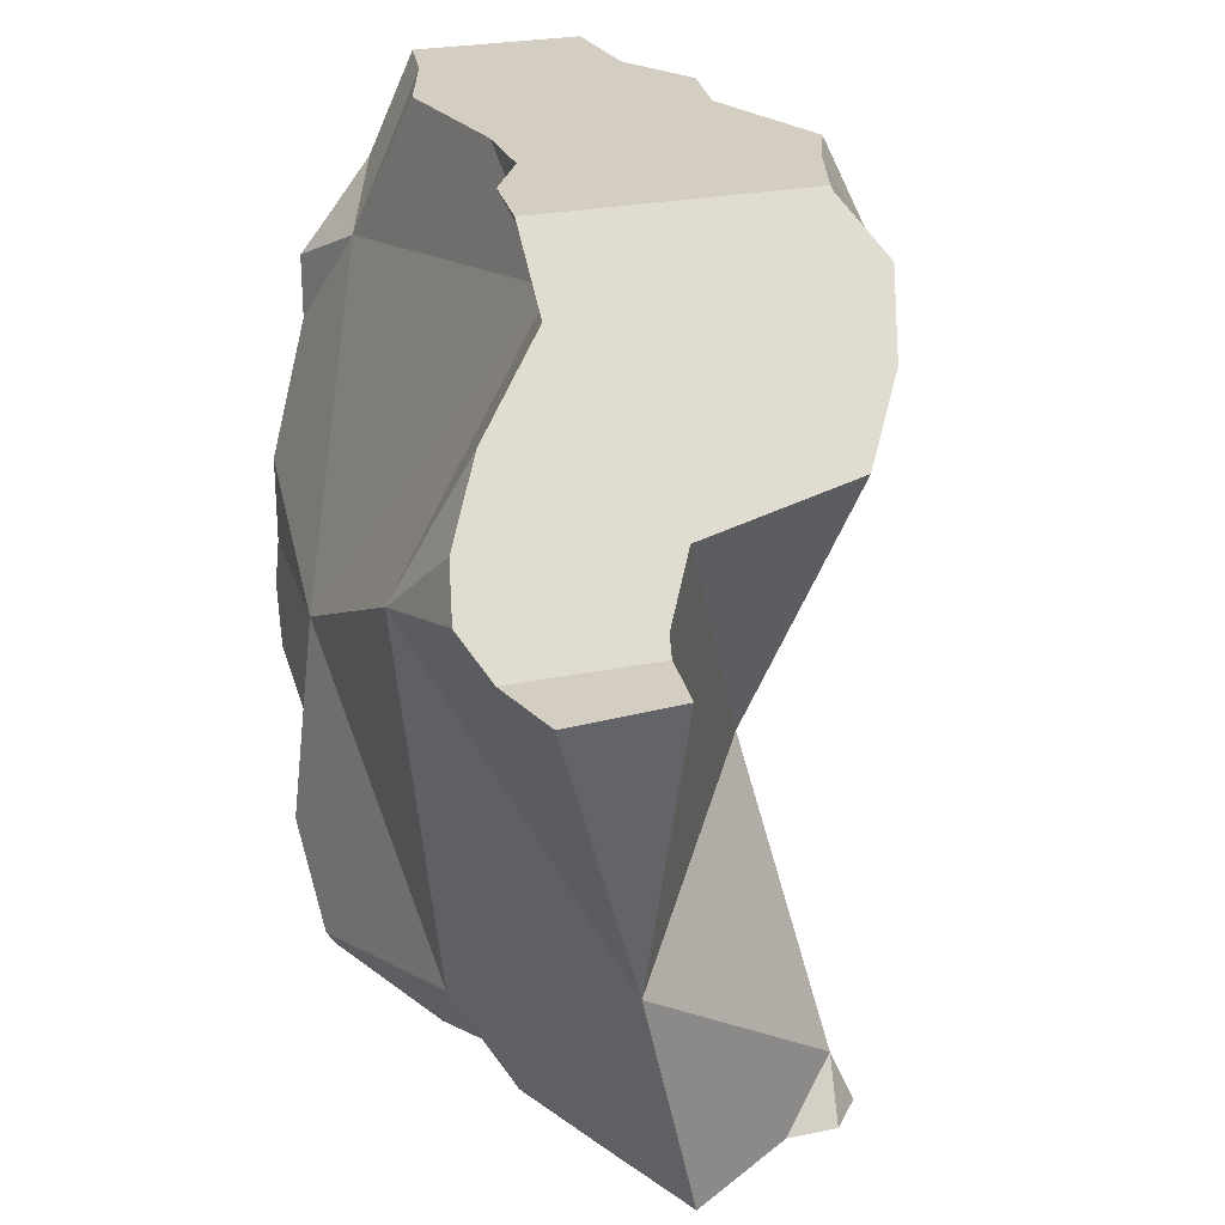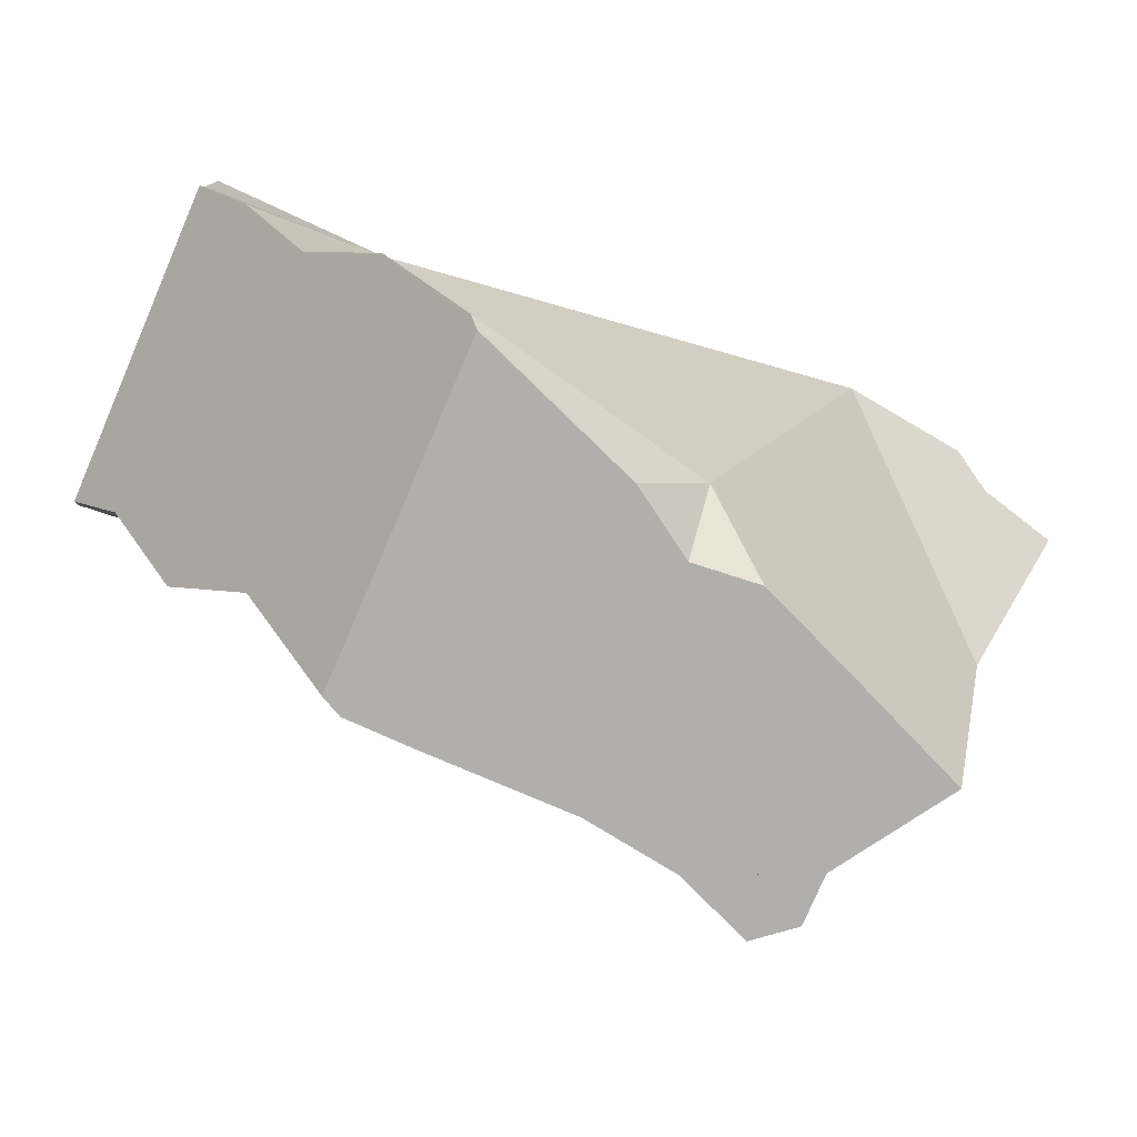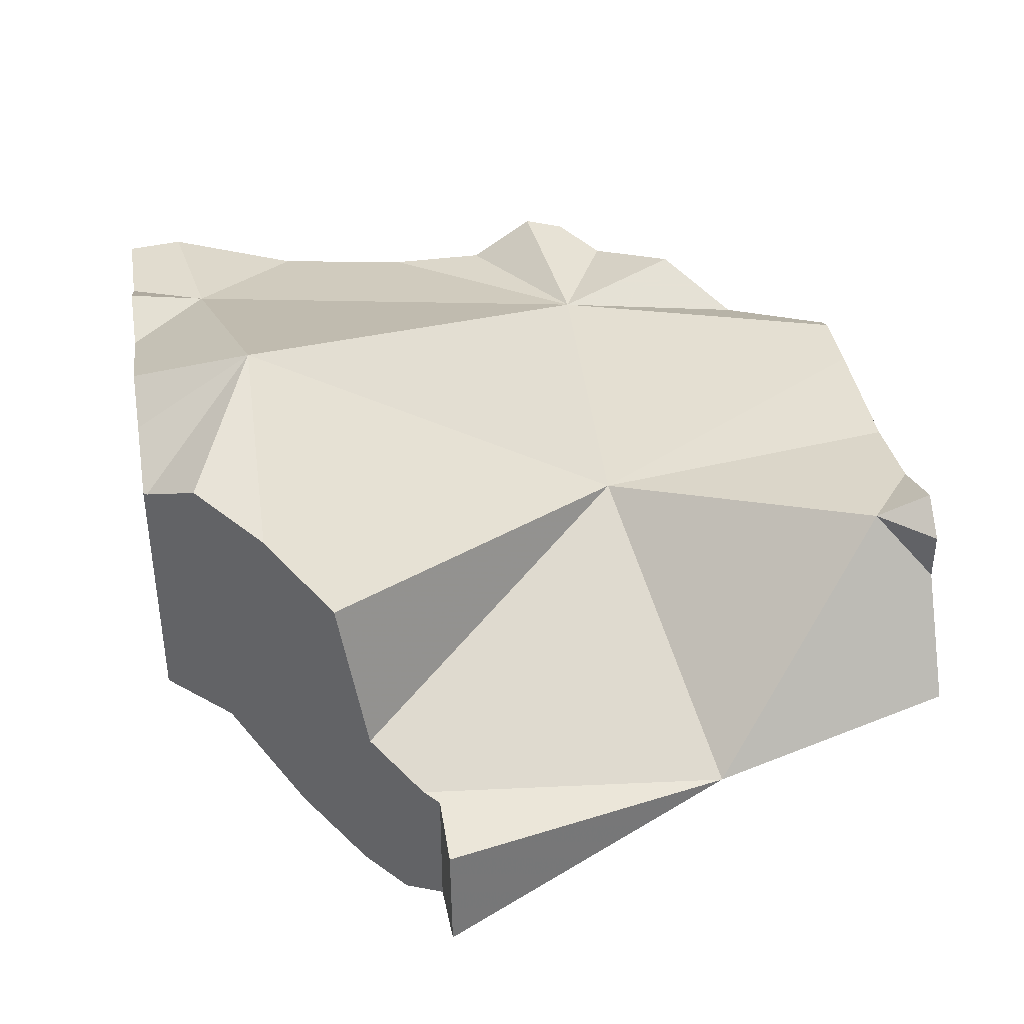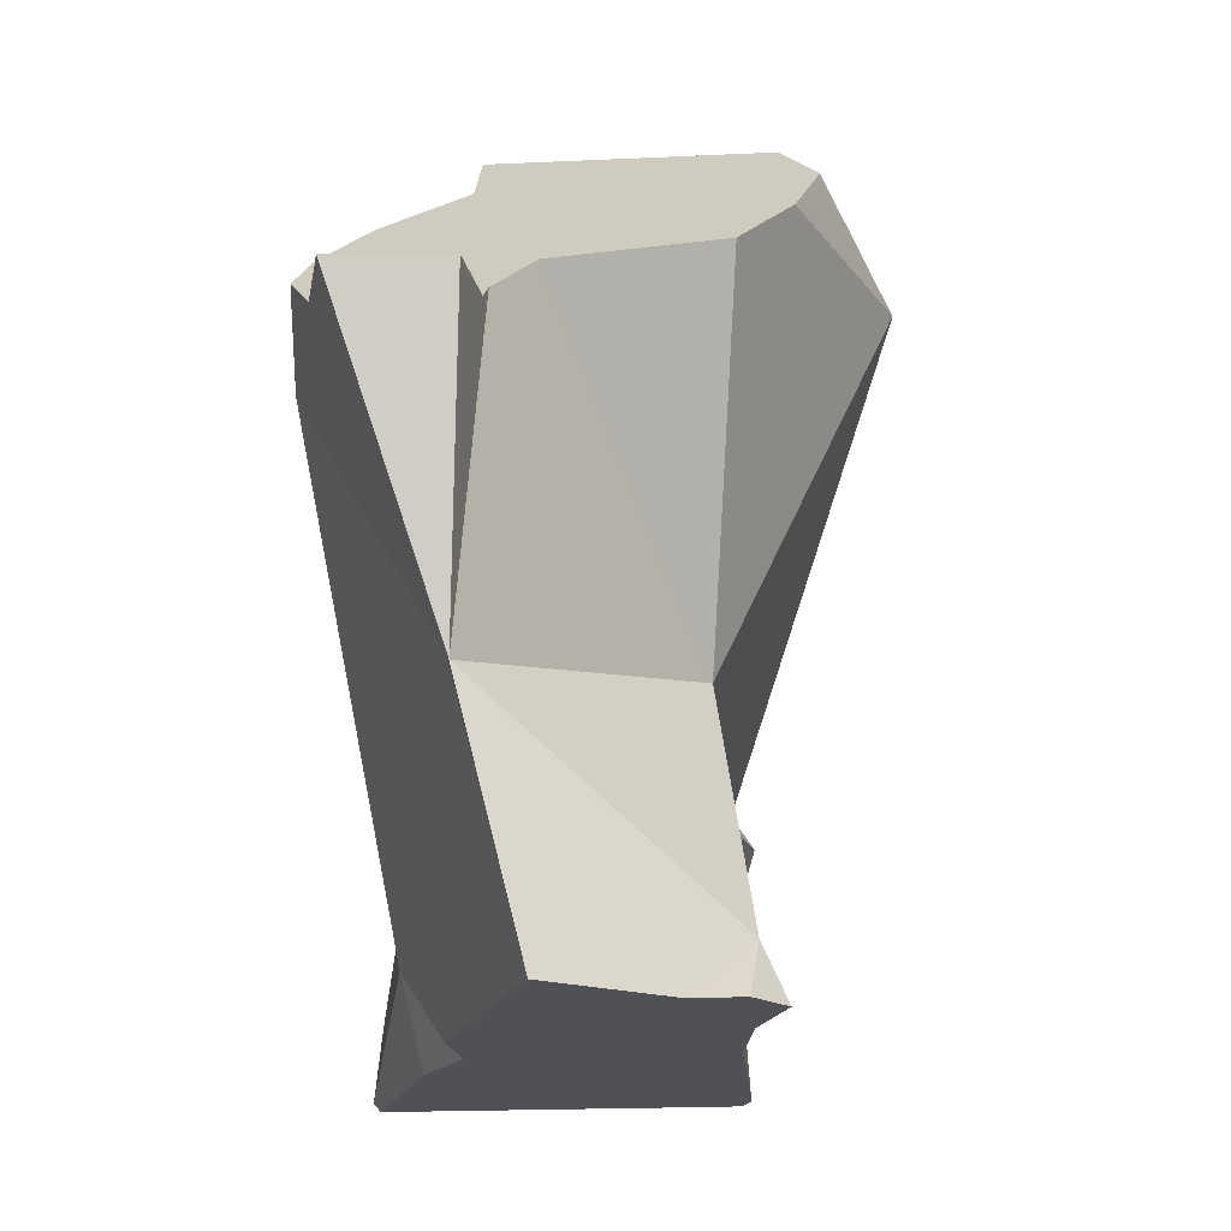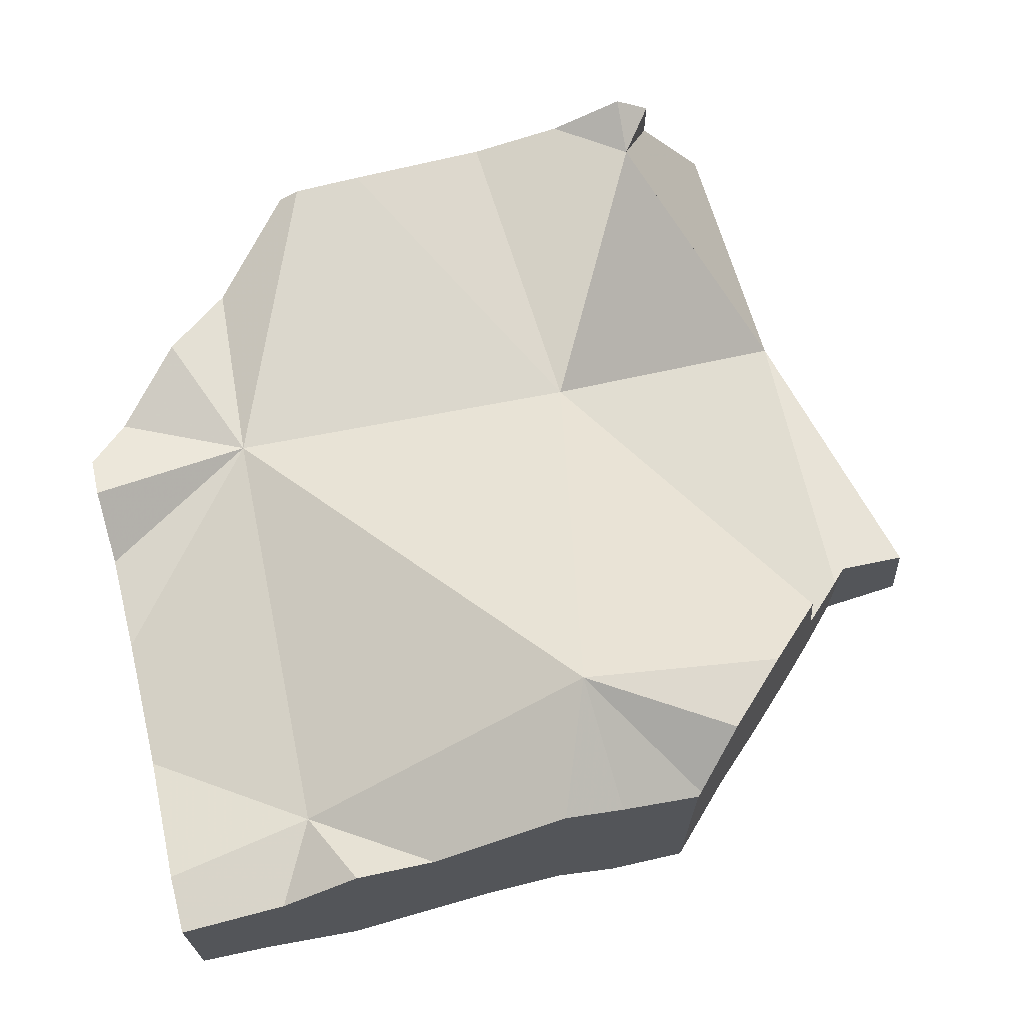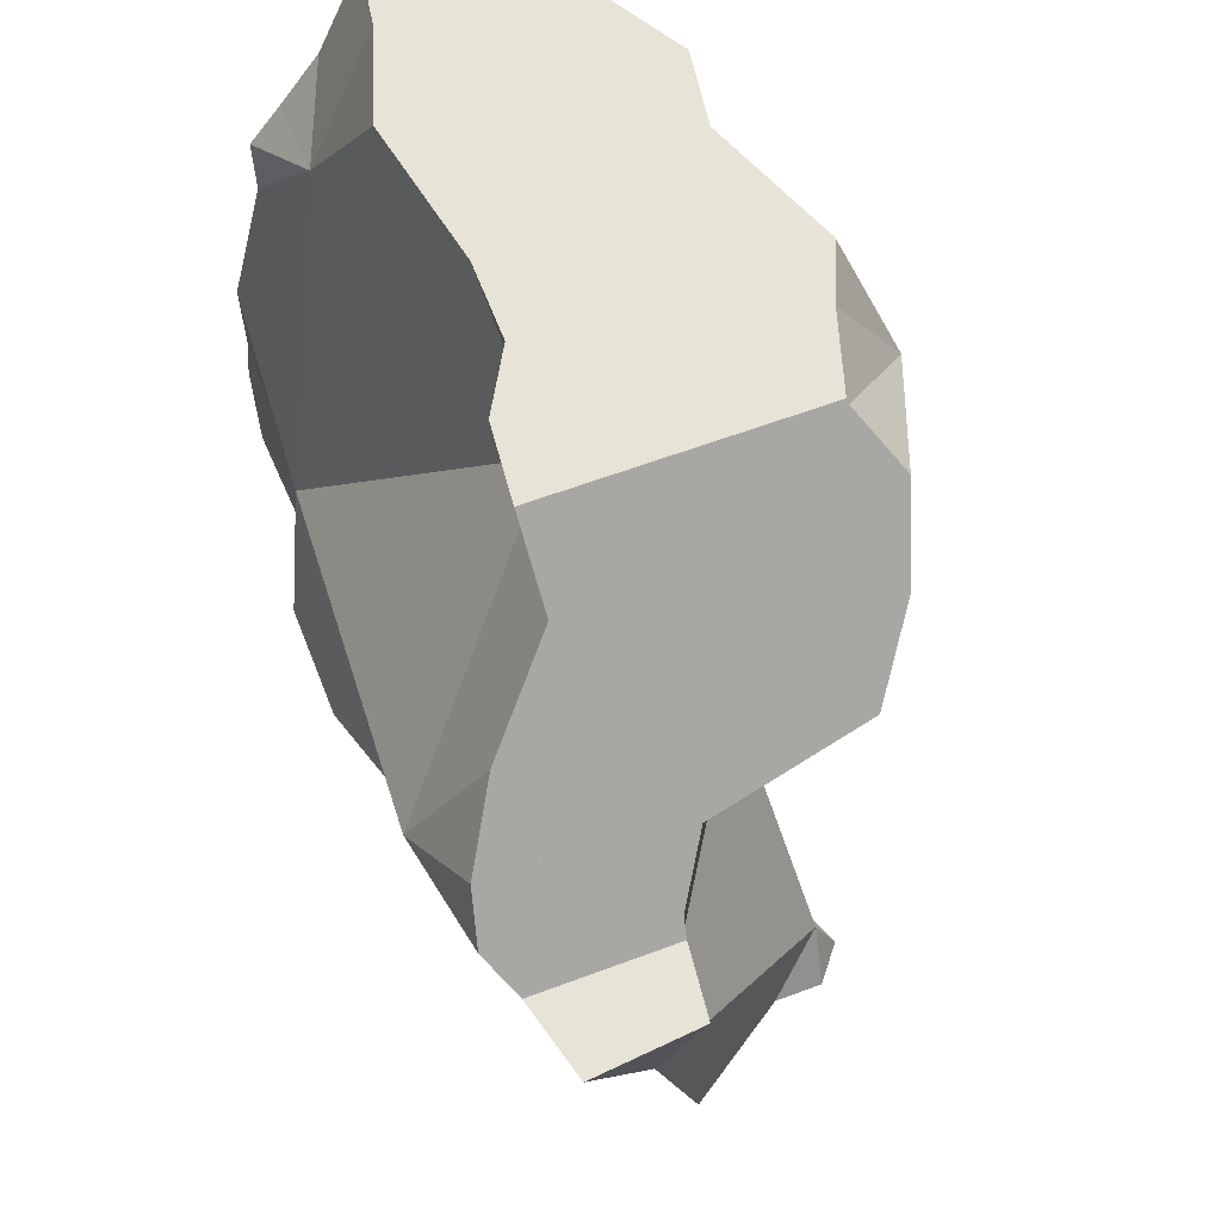
<metadata>
{"format":"obj","ext":"obj","renderer":"f3d","projection":"perspective","resolution":1024,"background":"white","views":[{"elev":25.3,"azim":-108.4,"up":"+Y"},{"elev":-78.1,"azim":156.8,"up":"+Y"},{"elev":39.5,"azim":-99.3,"up":"+Z"},{"elev":-20.4,"azim":-85.2,"up":"+Y"},{"elev":69.0,"azim":166.0,"up":"+Z"},{"elev":61.9,"azim":-110.8,"up":"+Y"}]}
</metadata>
<code>
v -0.03548 -0.02222 -0.0502
v -0.03544 -0.02222 -0.04975
v -0.03444 -0.02222 -0.05047
v -0.03389 -0.02222 -0.03221
v -0.02222 -0.02222 -0.05364
v -0.02222 -0.02222 -0.03086
v -0.02146 -0.07173 -0.03434
v -0.01978 -0.01978 -0.0304
v -0.01751 -0.01751 -0.05671
v -0.01712 -0.1111 -0.0246
v -0.0165 -0.0165 -0.05737
v -0.01175 -0.01175 -0.02479
v -0.009894 -0.009893 -0.04105
v -0.009893 -0.009893 -0.05251
v -0.009893 -0.009893 -0.05575
v -0.009731 -0.00973 -0.0127
v -0.008937 -0.1111 -0.01205
v -0.00736 -0.00736 0.001517
v -0.005366 -0.1111 -0.006576
v -0.005365 -0.1111 0.001603
v -0.0001016 -0.0001014 -0.04922
v 0.0006276 -0.1111 0.006517
v 0.0009652 -0.1111 -0.03231
v 0.001084 -0.1022 0.002615
v 0.00137 0.00137 -0.02867
v 0.00202 0.00202 0.008684
v 0.002851 -0.1111 -0.002932
v 0.00289 -0.1111 -0.01915
v 0.002915 0.002915 0.009367
v 0.003962 -0.1111 -0.01182
v 0.003979 0.003979 -0.04485
v 0.004019 0.004019 0.009735
v 0.005176 -0.0228 -0.06051
v 0.008334 0.008334 -0.02519
v 0.01134 0.01134 -0.02369
v 0.01134 0.01134 -0.03698
v 0.01235 -0.1111 -0.03705
v 0.01285 -0.1111 0.001514
v 0.01356 0.01356 0.01291
v 0.01795 0.01795 -0.03714
v 0.01856 -0.1111 -0.03964
v 0.02161 0.02161 0.007176
v 0.02218 0.02218 -0.02356
v 0.02218 0.02218 -0.03725
v 0.02222 0.02222 -0.03727
v 0.02222 0.02222 -0.03479
v 0.02222 0.02222 -0.02355
v 0.02222 0.02222 0.007025
v 0.02276 -0.1111 -0.03108
v 0.02385 -0.1111 -0.03915
v 0.02476 -0.05985 -0.003983
v 0.02484 -0.1111 -0.0002654
v 0.02822 -0.1111 -0.0007664
v 0.02861 0.02222 0.00903
v 0.02916 -0.1111 -0.03865
v 0.02929 -0.0988 -0.04767
v 0.0352 0.02222 -0.03593
v 0.03547 0.02222 0.01118
v 0.03629 0.006964 -0.02804
v 0.03666 0.02222 -0.0242
v 0.03674 0.02222 -0.03505
v 0.03688 0.02222 0.01177
v 0.03736 0.002011 0.02314
v 0.03976 -0.1111 -0.04561
v 0.04466 -0.1111 -0.0475
v 0.04534 0.02222 0.0153
v 0.04546 0.02222 -0.03006
v 0.04578 0.02222 -0.01863
v 0.04986 0.02222 -0.01614
v 0.05168 -0.1111 -0.0007657
v 0.05289 0.02222 -0.03006
v 0.05634 -0.1111 -0.0008376
v 0.05865 0.02222 -0.03006
v 0.06334 -0.1111 -0.000947
v 0.06667 -0.1111 -0.05598
v 0.06667 -0.1111 -0.01117
v 0.06669 -0.1111 -0.002616
v 0.06775 0.02222 0.006852
v 0.06825 -0.1095 -0.05737
v 0.06885 0.02222 -0.004671
v 0.06929 -0.1085 -0.05746
v 0.07261 0.02222 -0.03271
v 0.07322 0.02222 -0.002028
v 0.07788 -0.09989 -0.05822
v 0.08074 0.02222 0.008899
v 0.08092 -0.09685 -0.007763
v 0.08163 -0.09615 -0.008019
v 0.08217 -0.09561 -0.0586
v 0.08278 0.02222 -0.004078
v 0.08288 -0.09489 -0.007294
v 0.08311 -0.06017 -0.05432
v 0.08376 0.02222 -0.03483
v 0.08389 -0.0633 -0.004651
v 0.08662 0.009125 0.002873
v 0.08921 -0.08857 -0.003642
v 0.09016 -0.08762 -0.005557
v 0.09105 0.02222 0.002928
v 0.09251 0.02222 0.0007874
v 0.0926 -0.08517 -0.001678
v 0.09268 -0.0851 -0.001706
v 0.09272 -0.08506 -0.05331
v 0.09371 0.02222 0.001387
v 0.09859 -0.002973 -0.04131
v 0.09976 0.02222 -0.0295
v 0.1032 -0.07455 -0.05507
v 0.1044 -0.07341 -0.005903
v 0.1111 -0.06667 -0.05404
v 0.1111 -0.06667 -0.04113
v 0.1111 -0.06667 -0.003434
v 0.1111 -0.0597 -0.001441
v 0.1111 -0.05872 -0.05327
v 0.1111 -0.04877 -0.00873
v 0.1111 -0.04515 -0.05327
v 0.1111 -0.04403 -0.05327
v 0.1111 -0.03619 -0.008729
v 0.1111 -0.03238 -0.008728
v 0.1111 -0.02224 -0.007568
v 0.1111 -0.02189 -0.02521
v 0.1111 -0.02016 -0.04712
v 0.1111 -0.01269 -0.04712
v 0.1111 -0.009475 -0.04712
v 0.1111 -0.009285 -0.006086
v 0.1111 -0.002805 -0.04178
v 0.1111 0.005877 -0.0351
v 0.1111 0.006289 -0.001102
v 0.1111 0.01272 0.0009568
v 0.1111 0.02086 -0.0282
v 0.1111 0.02222 -0.02757
v 0.1111 0.02222 -0.02641
v 0.1111 0.02222 0.0002229
f 7 8 33
f 51 8 7
f 28 7 23
f 23 7 56
f 24 7 30
f 24 51 7
f 30 7 28
f 56 7 33
f 13 8 12
f 51 12 8
f 33 8 13
f 13 12 25
f 12 51 25
f 13 25 14
f 33 13 14
f 21 15 14
f 33 14 15
f 31 21 14
f 31 14 25
f 15 21 33
f 31 33 21
f 28 23 49
f 49 23 37
f 37 23 56
f 24 30 27
f 24 27 38
f 52 24 38
f 51 24 53
f 53 24 52
f 31 25 34
f 59 34 25
f 25 51 59
f 30 52 27
f 38 27 52
f 49 30 28
f 49 52 30
f 36 33 31
f 31 34 36
f 59 33 36
f 33 91 56
f 59 91 33
f 46 34 35
f 59 35 34
f 36 34 40
f 34 46 40
f 46 35 43
f 43 35 59
f 59 36 40
f 41 50 37
f 41 37 56
f 50 49 37
f 44 40 46
f 59 40 44
f 50 41 56
f 46 43 47
f 59 47 43
f 45 44 46
f 44 45 59
f 46 57 45
f 45 57 59
f 67 46 47
f 46 61 57
f 61 46 67
f 59 60 47
f 67 47 60
f 55 49 50
f 76 52 49
f 65 49 55
f 49 65 76
f 55 50 56
f 51 53 70
f 59 51 93
f 51 70 72
f 51 72 93
f 76 53 52
f 53 72 70
f 76 72 53
f 56 64 55
f 64 65 55
f 56 65 64
f 56 79 65
f 56 81 79
f 81 56 84
f 84 56 88
f 56 91 88
f 59 57 61
f 59 68 60
f 59 61 67
f 71 59 67
f 59 69 68
f 94 69 59
f 73 59 71
f 82 59 73
f 92 59 82
f 59 103 91
f 103 59 92
f 59 93 94
f 71 67 60
f 68 71 60
f 76 65 75
f 65 79 75
f 69 129 68
f 68 129 71
f 94 80 69
f 80 129 69
f 71 129 73
f 74 72 77
f 72 74 93
f 72 76 77
f 73 129 82
f 86 74 77
f 93 74 86
f 76 75 79
f 77 76 86
f 76 79 81
f 76 81 86
f 83 89 80
f 94 83 80
f 89 129 80
f 108 81 84
f 86 81 87
f 90 87 81
f 90 81 96
f 96 81 108
f 92 82 104
f 104 82 129
f 94 89 83
f 84 88 101
f 84 101 108
f 93 86 87
f 93 87 90
f 88 91 101
f 94 98 89
f 98 129 89
f 93 90 95
f 95 90 96
f 105 101 91
f 103 114 91
f 111 105 91
f 91 113 111
f 91 114 113
f 92 104 103
f 93 117 94
f 93 95 99
f 93 99 100
f 93 100 106
f 93 106 110
f 93 110 112
f 93 112 115
f 93 115 116
f 93 116 117
f 94 102 98
f 94 126 102
f 117 122 94
f 122 125 94
f 125 126 94
f 100 95 96
f 100 99 95
f 108 100 96
f 102 130 98
f 130 129 98
f 108 106 100
f 101 105 108
f 130 102 126
f 104 124 103
f 103 119 114
f 103 120 119
f 103 121 120
f 103 123 121
f 103 124 123
f 104 127 124
f 104 128 127
f 128 104 129
f 105 107 108
f 111 107 105
f 108 109 106
f 110 106 109
f 108 107 111
f 112 109 108
f 108 111 113
f 118 112 108
f 108 113 118
f 112 110 109
f 118 115 112
f 114 119 113
f 118 113 119
f 118 116 115
f 118 117 116
f 129 117 118
f 129 122 117
f 118 119 120
f 120 123 118
f 118 123 124
f 124 127 118
f 127 129 118
f 120 121 123
f 129 125 122
f 126 125 130
f 125 129 130
f 128 129 127
f 19 20 24
f 19 27 20
f 24 27 19
f 24 20 22
f 27 22 20
f 24 22 27
f 24 27 22
f 22 38 24
f 27 38 22
f 24 38 27
f 12 16 25
f 12 51 16
f 25 51 12
f 26 16 18
f 16 51 18
f 16 34 25
f 34 16 26
f 63 26 18
f 63 18 51
f 25 34 59
f 59 51 25
f 26 29 32
f 63 29 26
f 26 32 34
f 32 29 63
f 32 39 34
f 39 32 63
f 39 35 34
f 34 35 59
f 43 35 39
f 35 43 59
f 43 39 42
f 63 42 39
f 43 42 48
f 63 48 42
f 47 43 48
f 59 43 47
f 48 68 47
f 59 47 60
f 47 68 60
f 63 54 48
f 54 68 48
f 59 93 51
f 51 93 63
f 63 58 54
f 54 58 80
f 54 69 68
f 69 54 80
f 63 62 58
f 58 62 80
f 60 68 59
f 68 69 59
f 59 69 94
f 94 93 59
f 63 66 62
f 66 78 62
f 78 83 62
f 83 80 62
f 66 63 94
f 94 63 93
f 78 66 94
f 94 69 80
f 78 97 83
f 94 85 78
f 85 97 78
f 94 80 83
f 83 89 94
f 83 98 89
f 83 97 98
f 94 97 85
f 89 98 94
f 94 102 97
f 98 102 94
f 102 98 97
f 1 2 3
f 2 1 7
f 7 1 3
f 2 5 3
f 2 4 6
f 4 2 7
f 2 6 5
f 7 3 5
f 6 4 7
f 6 8 5
f 7 5 9
f 9 5 8
f 8 6 7
f 33 8 7
f 7 9 11
f 7 11 33
f 8 13 9
f 33 13 8
f 14 11 9
f 13 14 9
f 15 11 14
f 33 11 15
f 14 13 33
f 15 14 33
f 10 7 23
f 24 7 10
f 23 7 28
f 30 7 24
f 28 7 30
f 17 24 10
f 17 10 28
f 23 28 10
f 19 24 17
f 17 30 19
f 28 30 17
f 24 19 27
f 30 27 19
f 27 30 24

</code>
